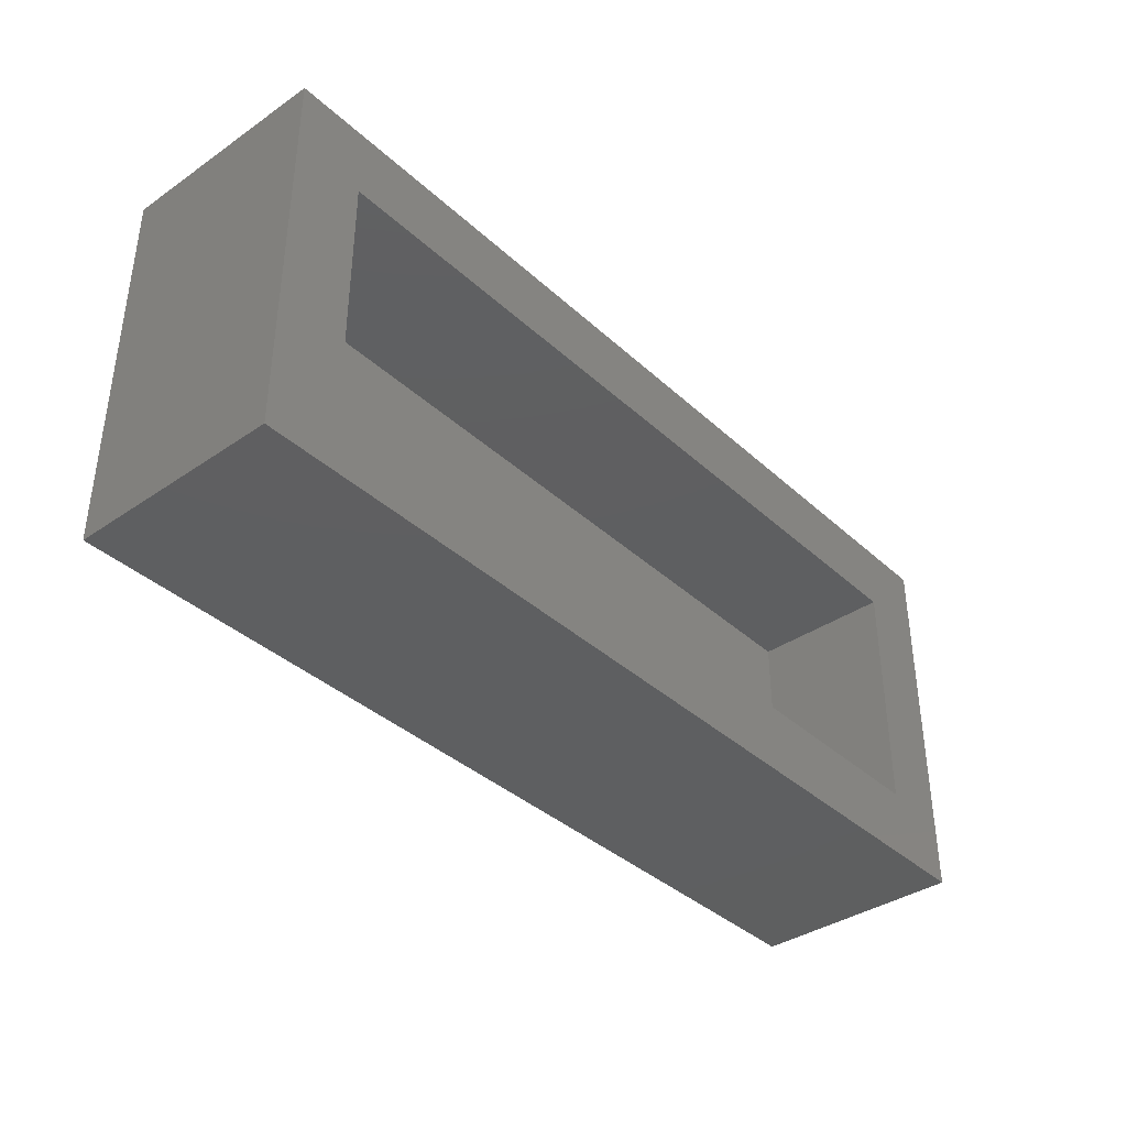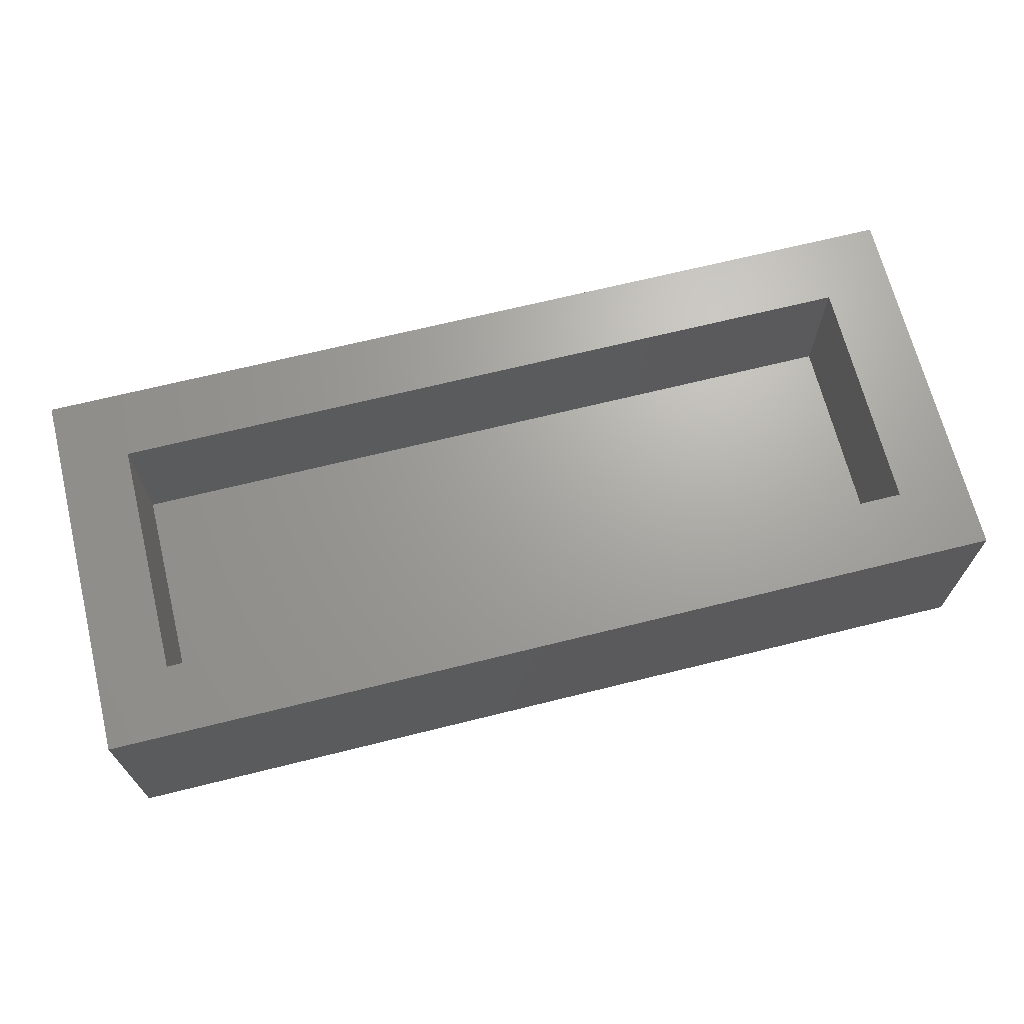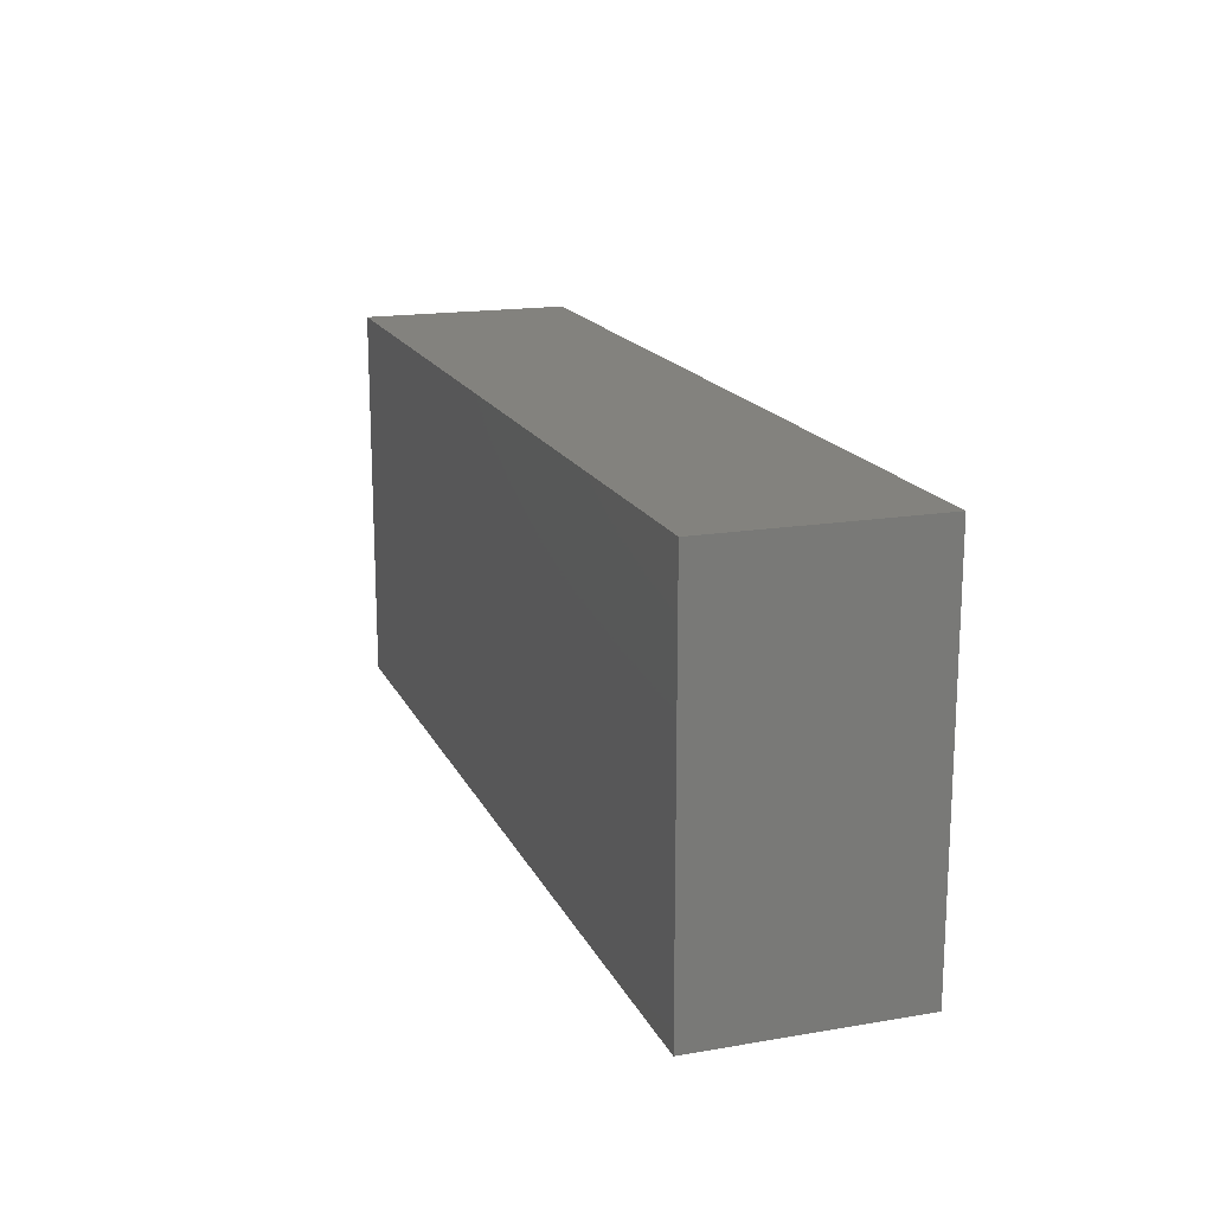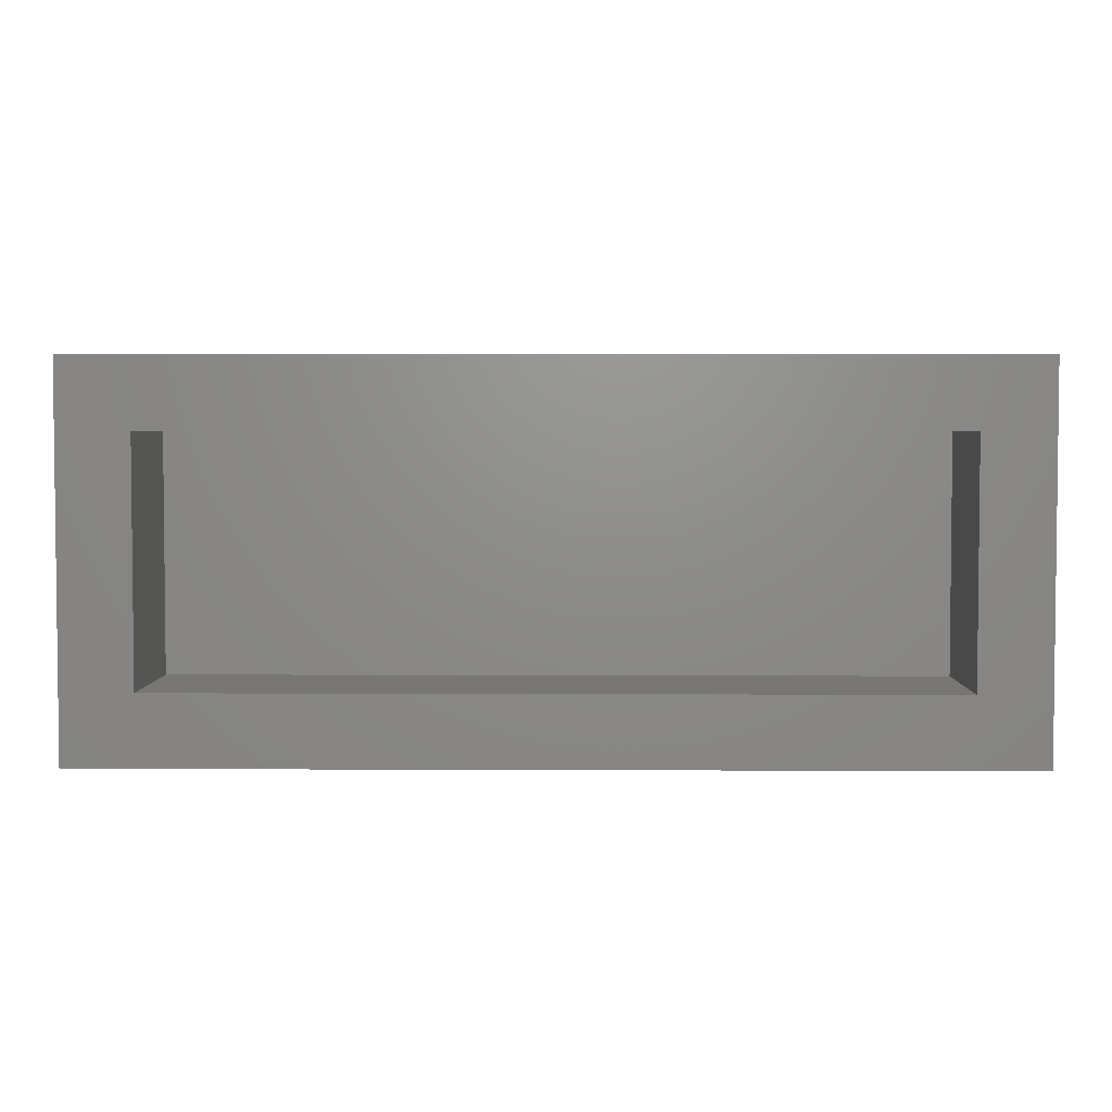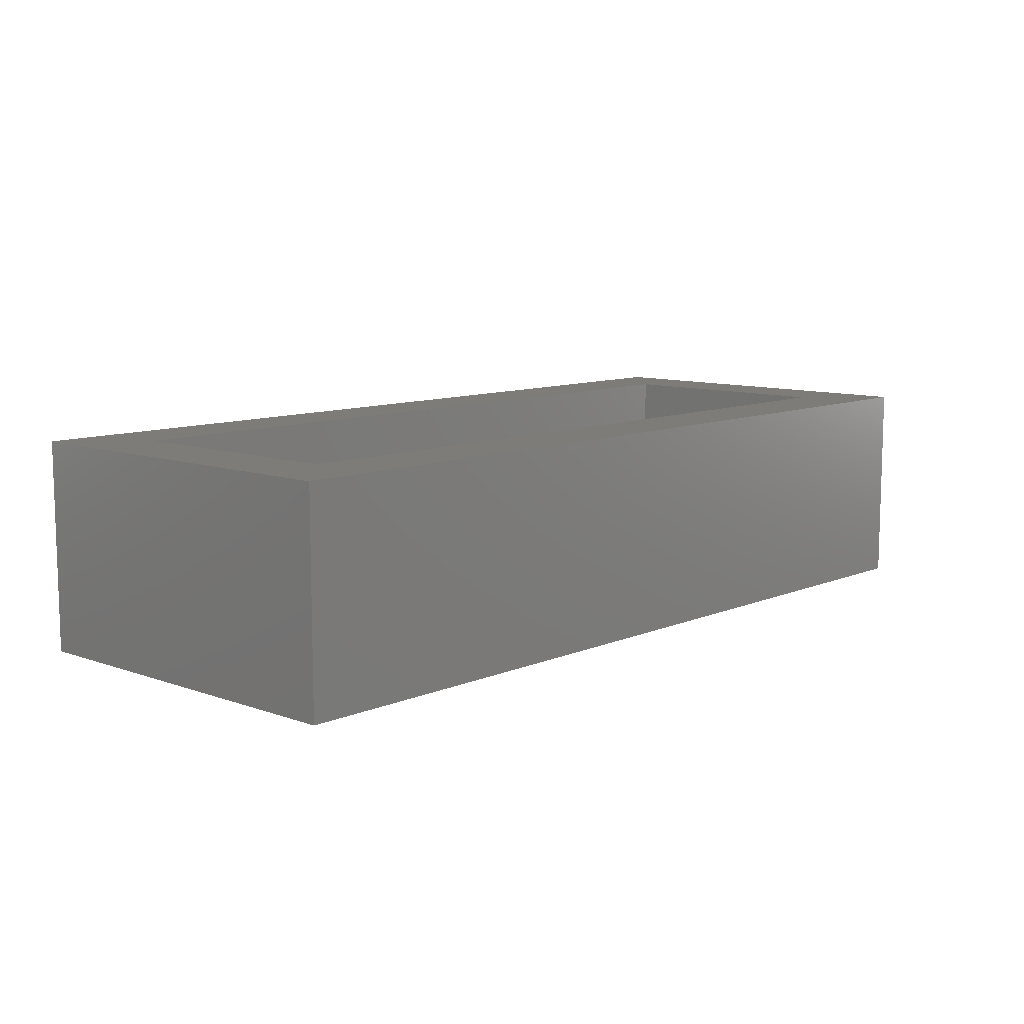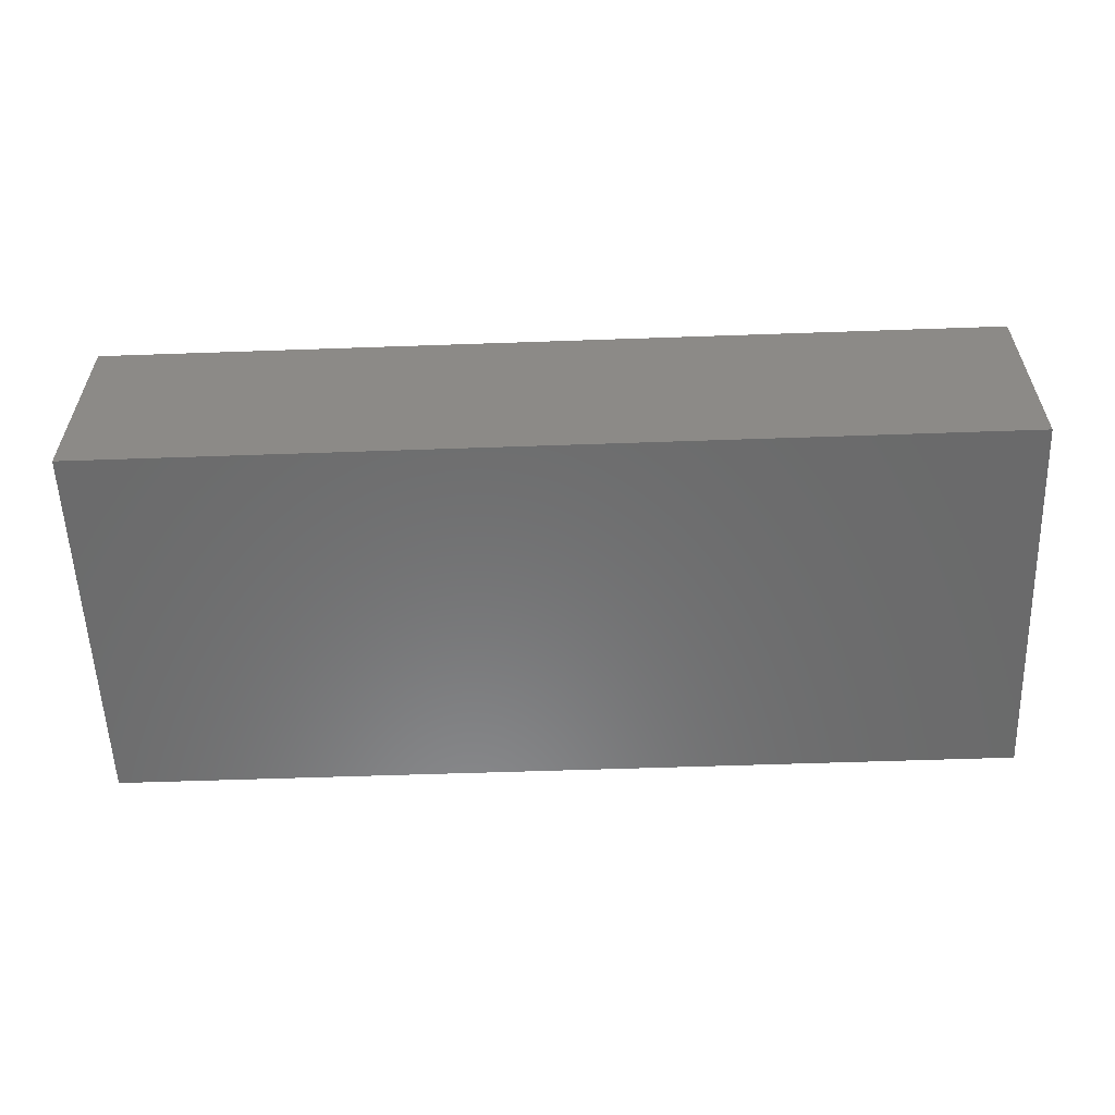
<metadata>
{"format":"stl","ext":"stl","renderer":"f3d","projection":"perspective","resolution":1024,"background":"white","views":[{"elev":-37.8,"azim":-49.0,"up":"+Y"},{"elev":67.9,"azim":166.0,"up":"+Z"},{"elev":17.0,"azim":-108.8,"up":"+Y"},{"elev":3.6,"azim":0.9,"up":"+Y"},{"elev":9.7,"azim":132.6,"up":"+Z"},{"elev":-57.0,"azim":2.1,"up":"+Z"}]}
</metadata>
<code>
# stl→obj: 16 verts, 28 faces
v 0.7812 -0.3047 0.1562
v 0.7188 -0.2422 0.1562
v -0.03125 -0.3047 0.1562
v 0.03125 -0.2422 0.1562
v -0.03125 0.03413 0.1562
v 0.03125 -0.02837 0.1562
v 0.7812 0.03413 0.1562
v 0.7188 -0.02837 0.1562
v 0.03125 -0.2422 0.03125
v 0.7188 -0.2422 0.03125
v 0.7188 -0.02837 0.03125
v 0.03125 -0.02837 0.03125
v -0.03125 -0.3047 -0.03125
v 0.7812 -0.3047 -0.03125
v 0.7812 0.03413 -0.03125
v -0.03125 0.03413 -0.03125
f 1 2 3
f 3 2 4
f 3 4 5
f 5 4 6
f 5 6 7
f 7 6 8
f 7 8 1
f 1 8 2
f 4 2 9
f 9 2 10
f 2 8 10
f 10 8 11
f 8 6 11
f 11 6 12
f 6 4 12
f 12 4 9
f 3 13 1
f 1 13 14
f 1 14 7
f 7 14 15
f 7 15 5
f 5 15 16
f 5 16 3
f 3 16 13
f 16 15 13
f 13 15 14
f 12 9 11
f 11 9 10

</code>
